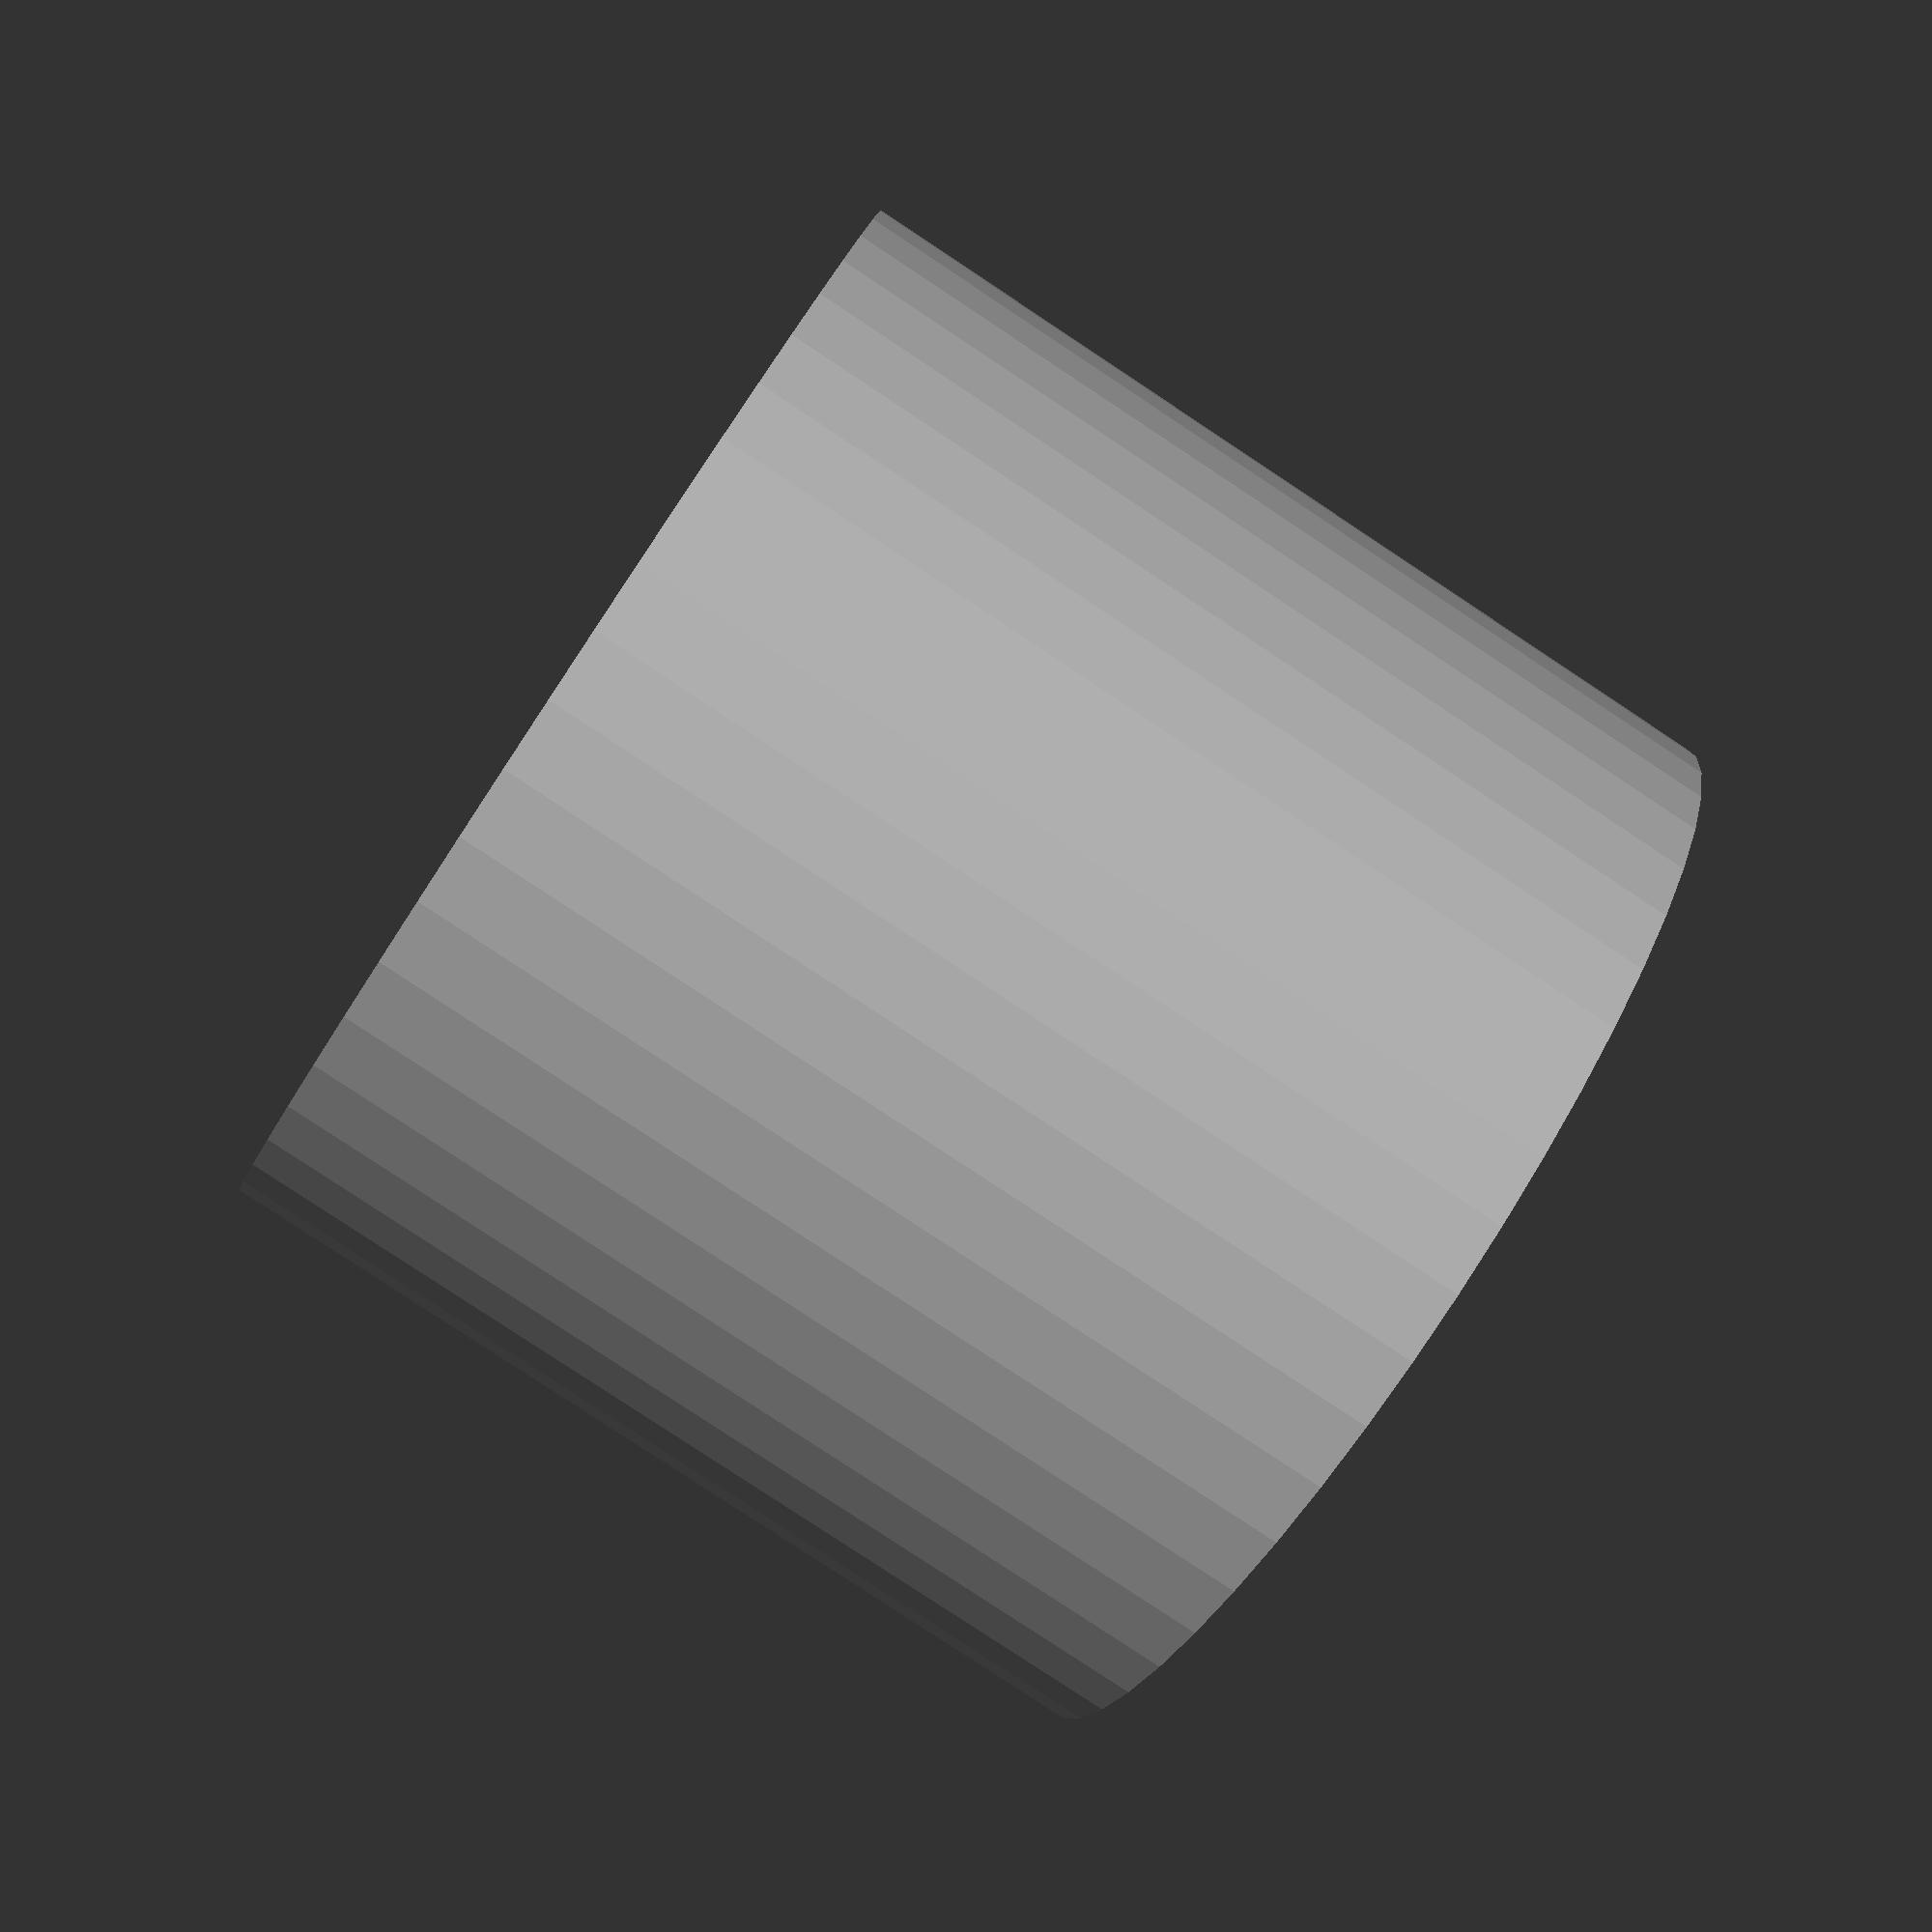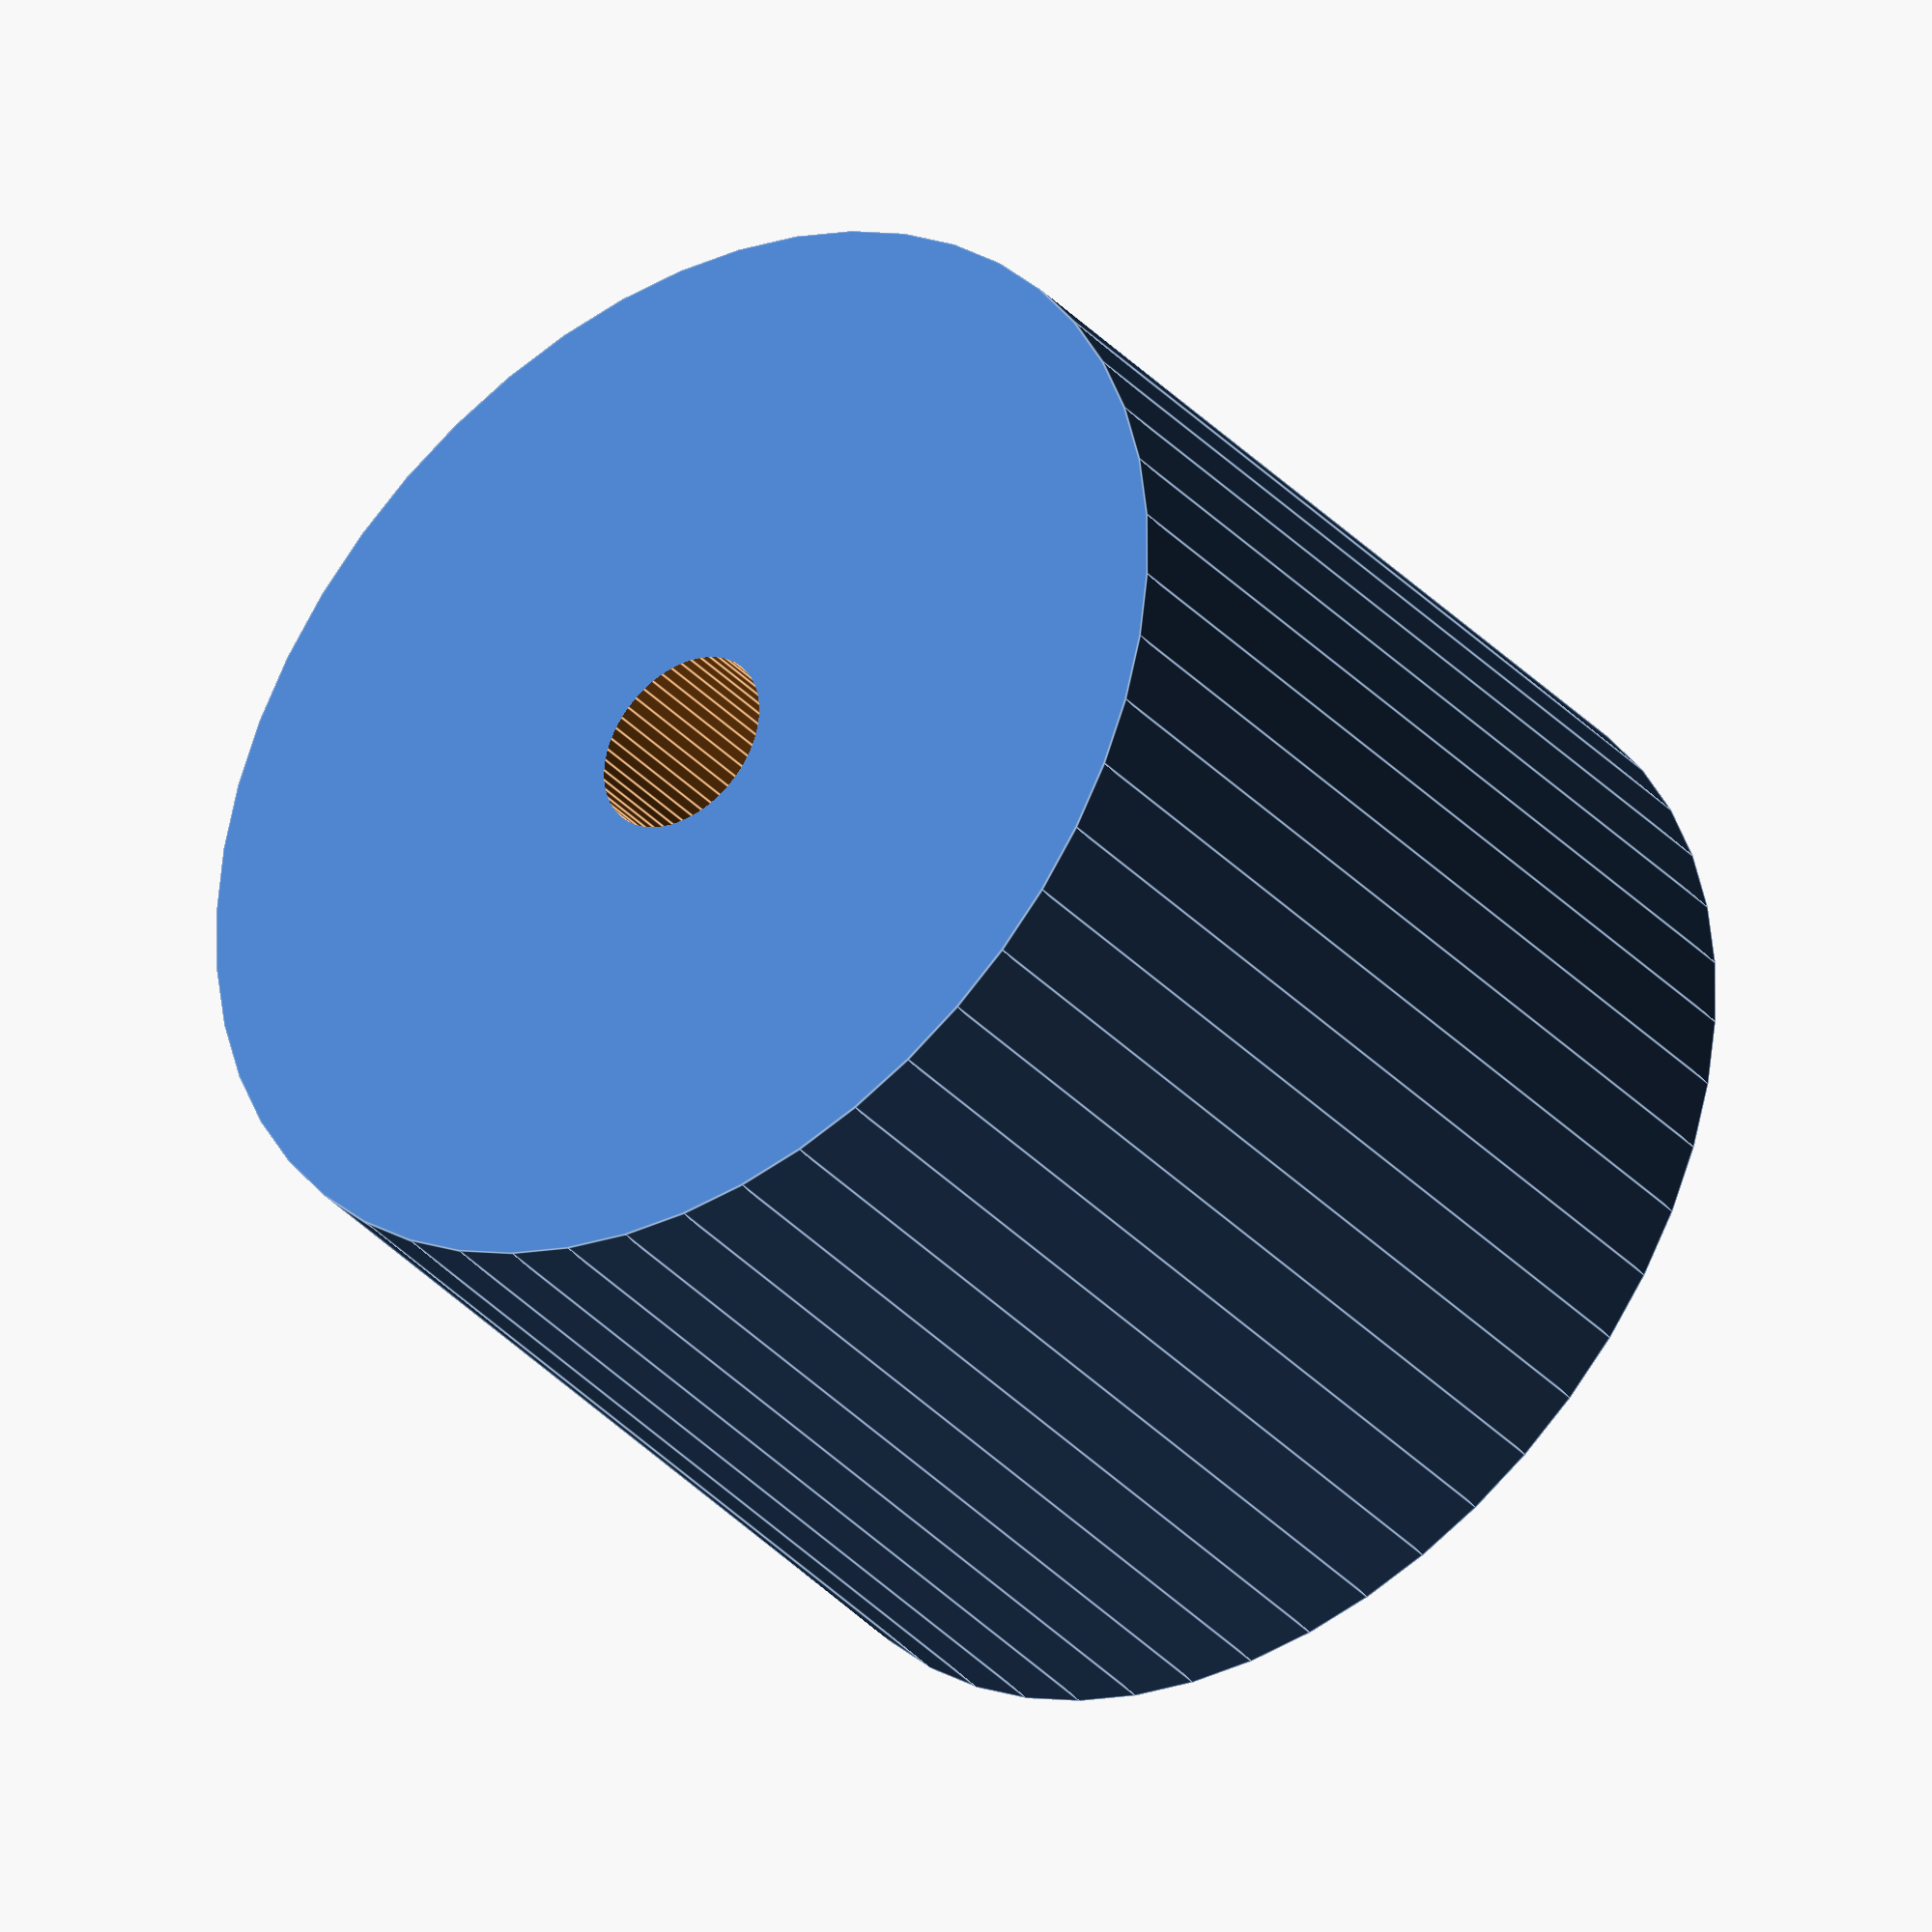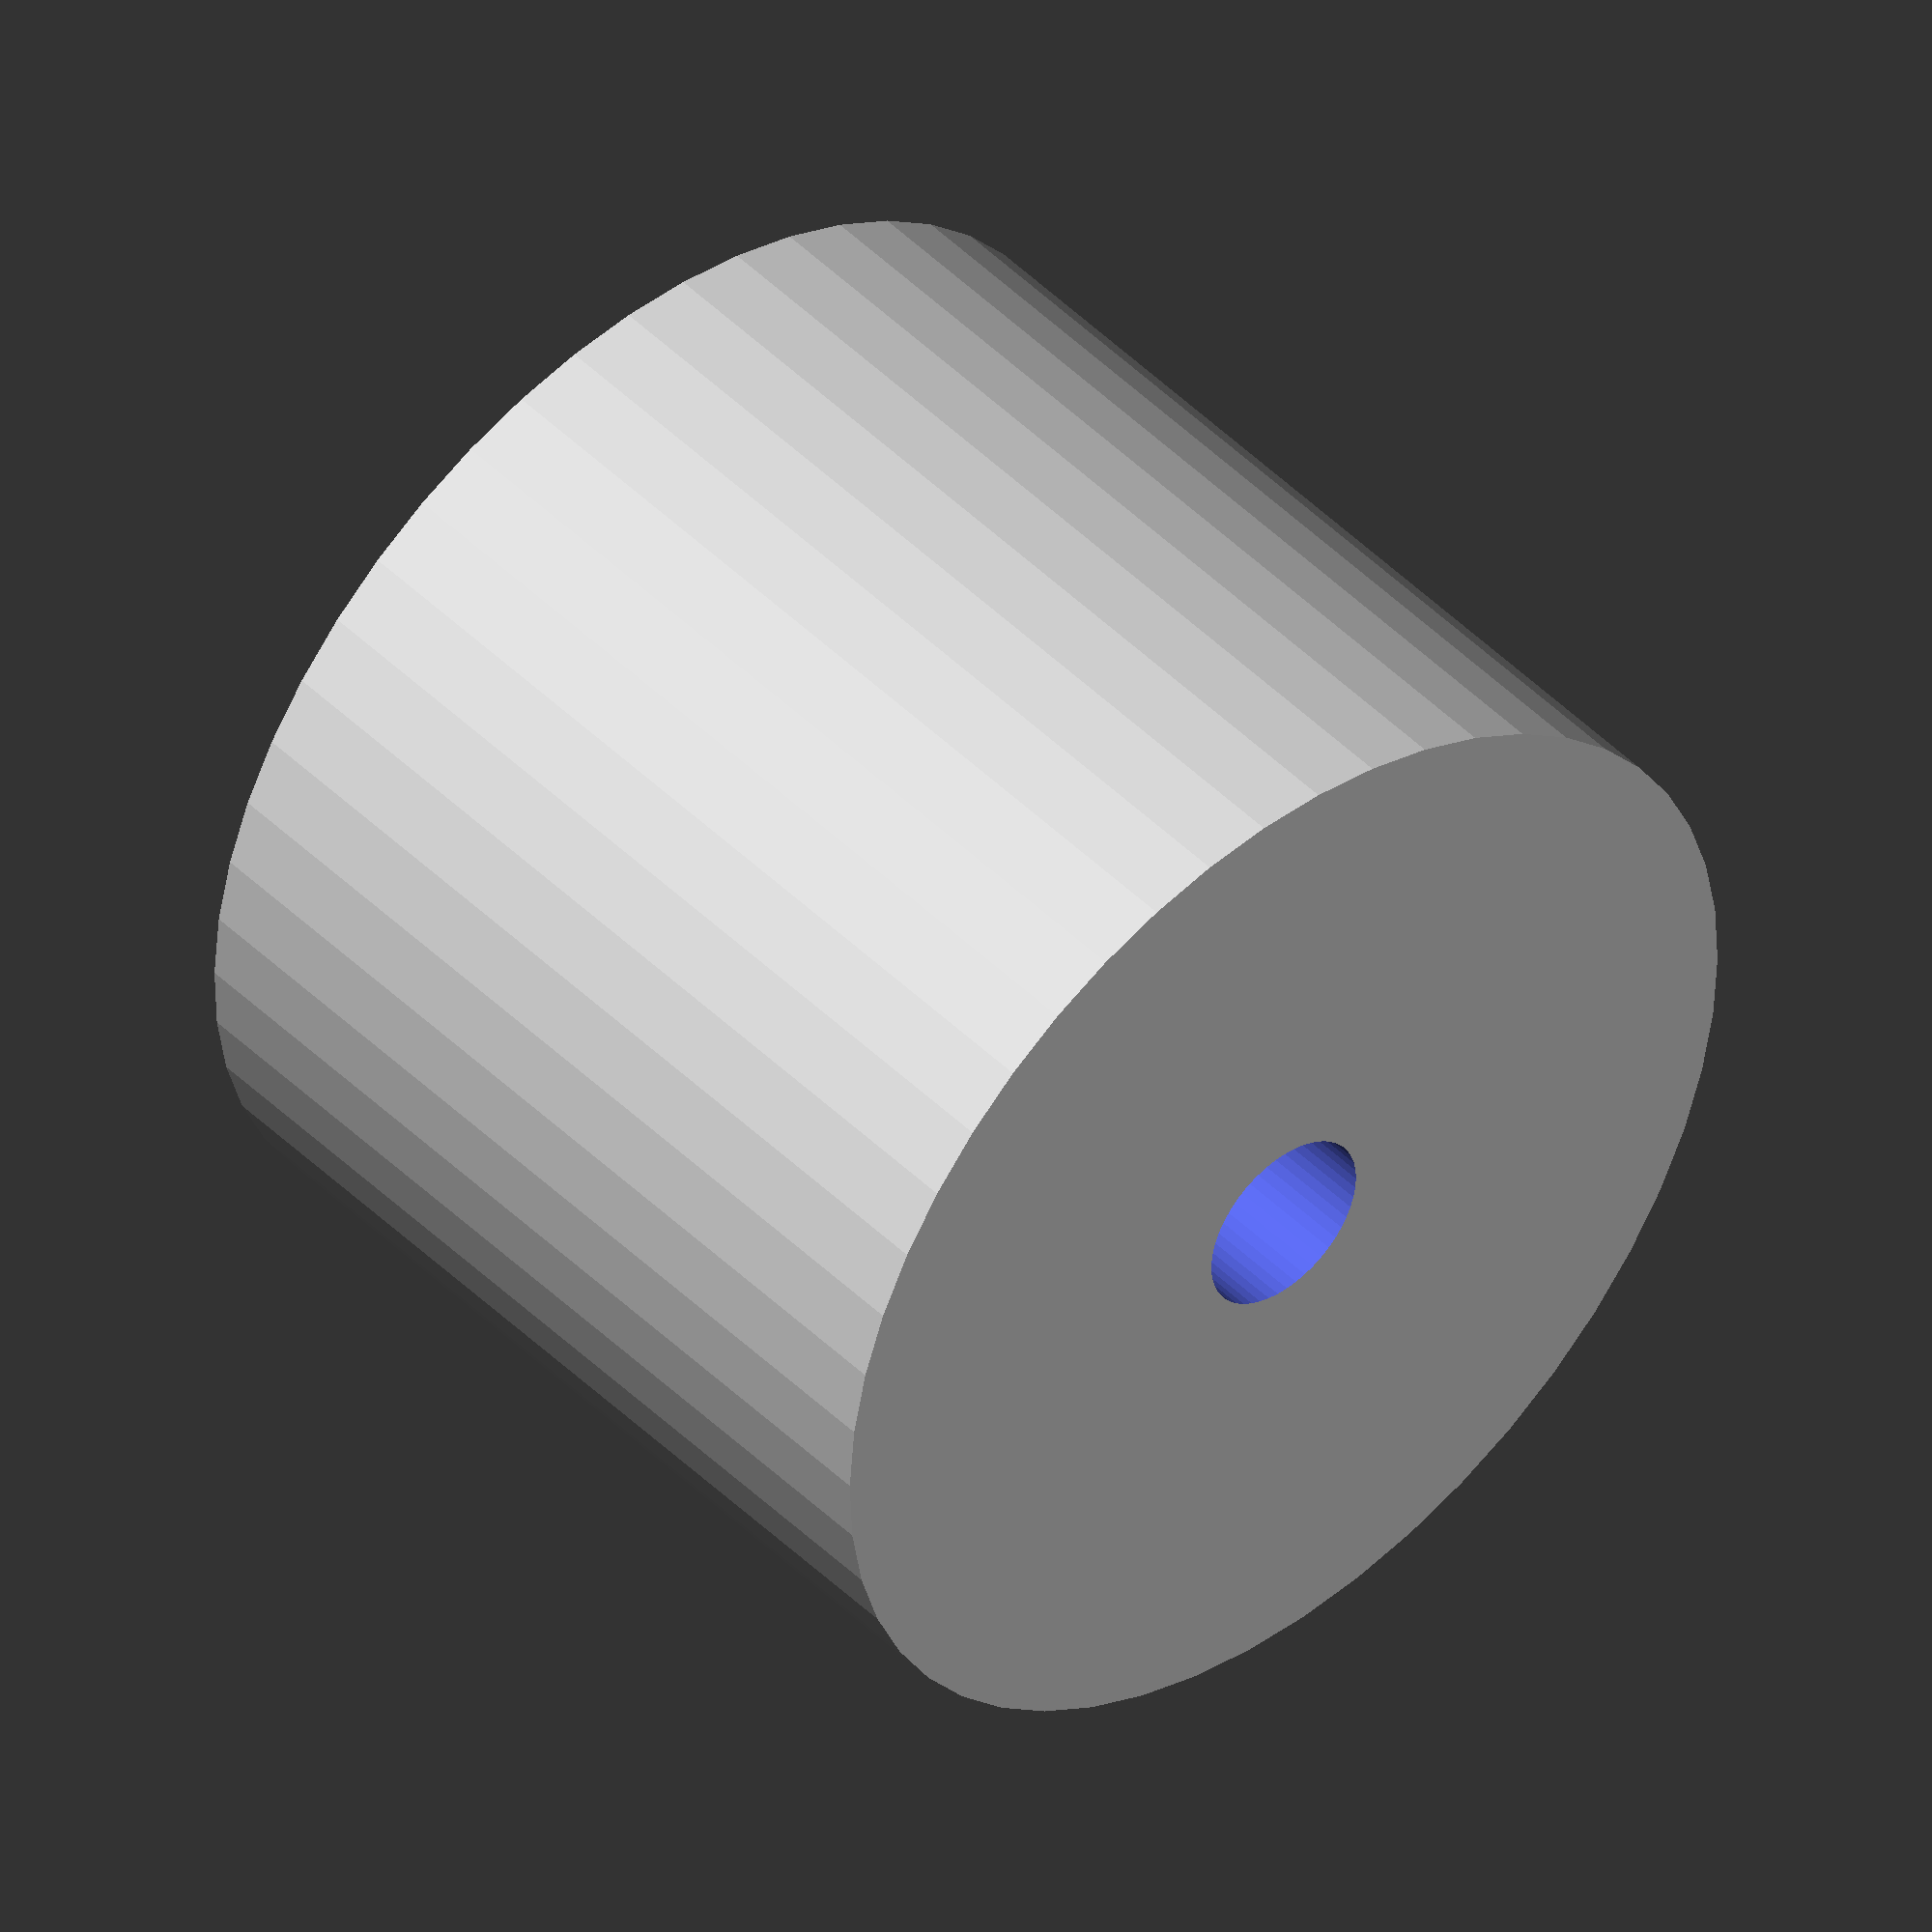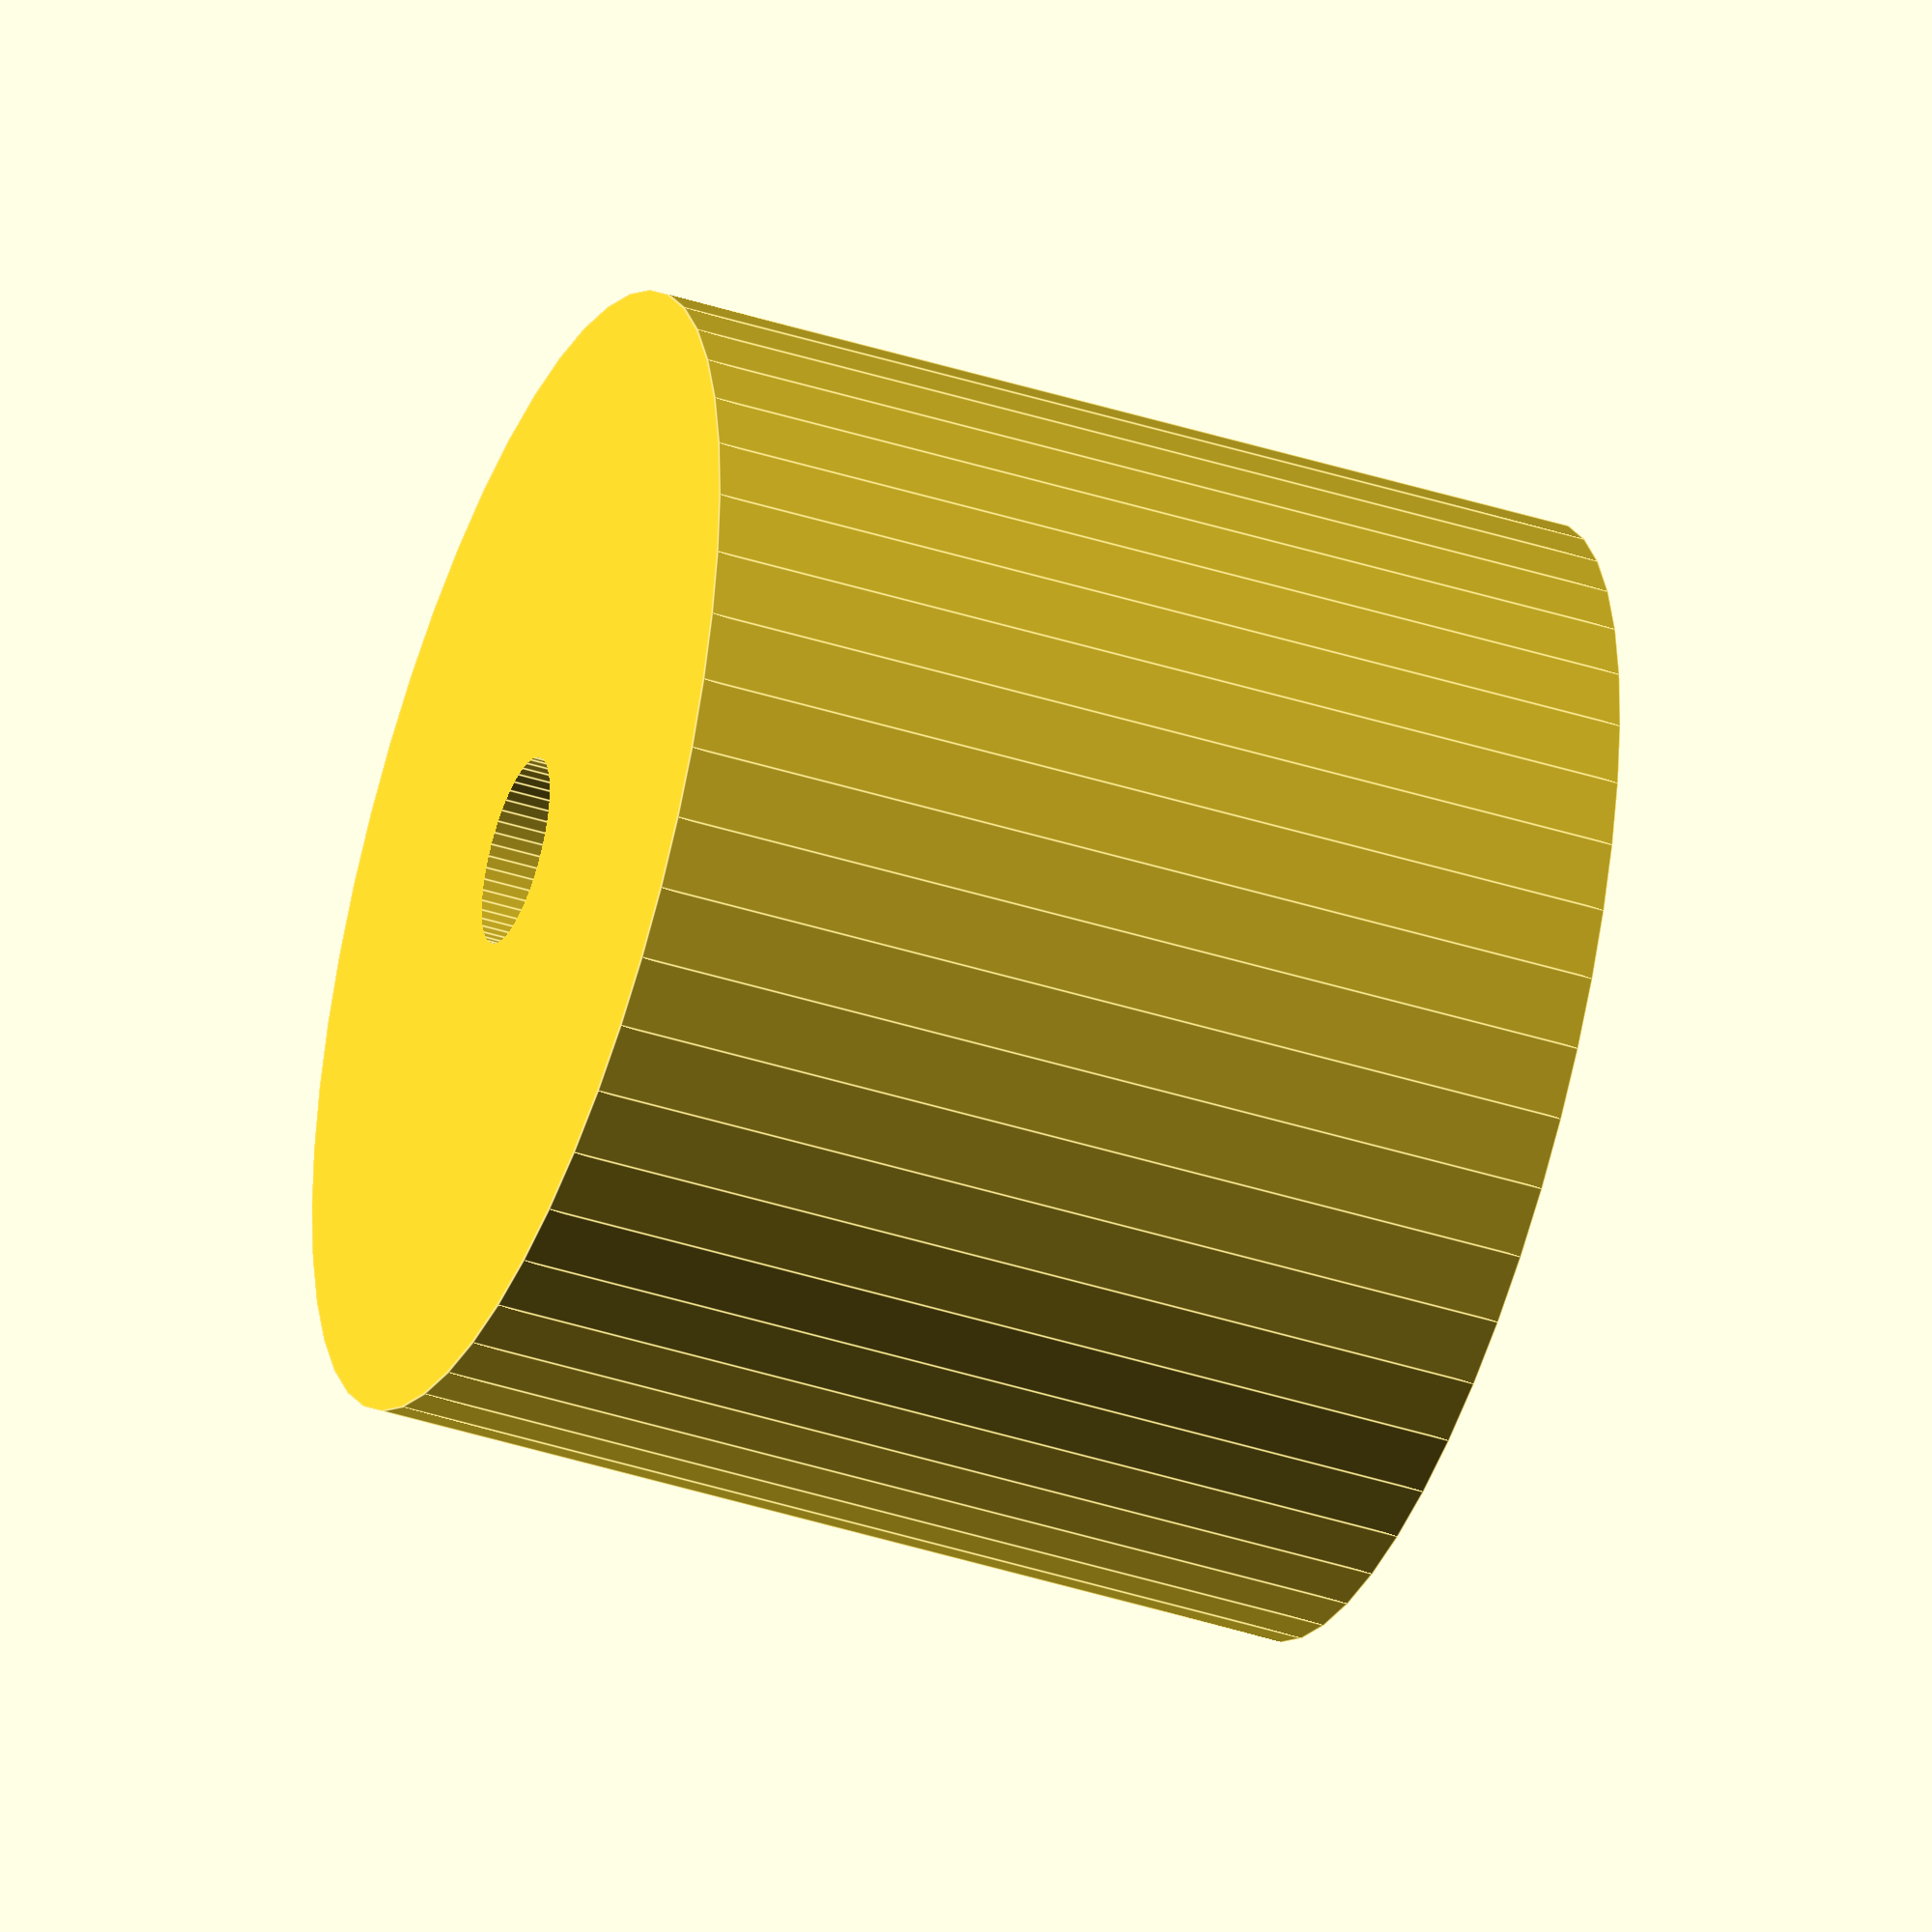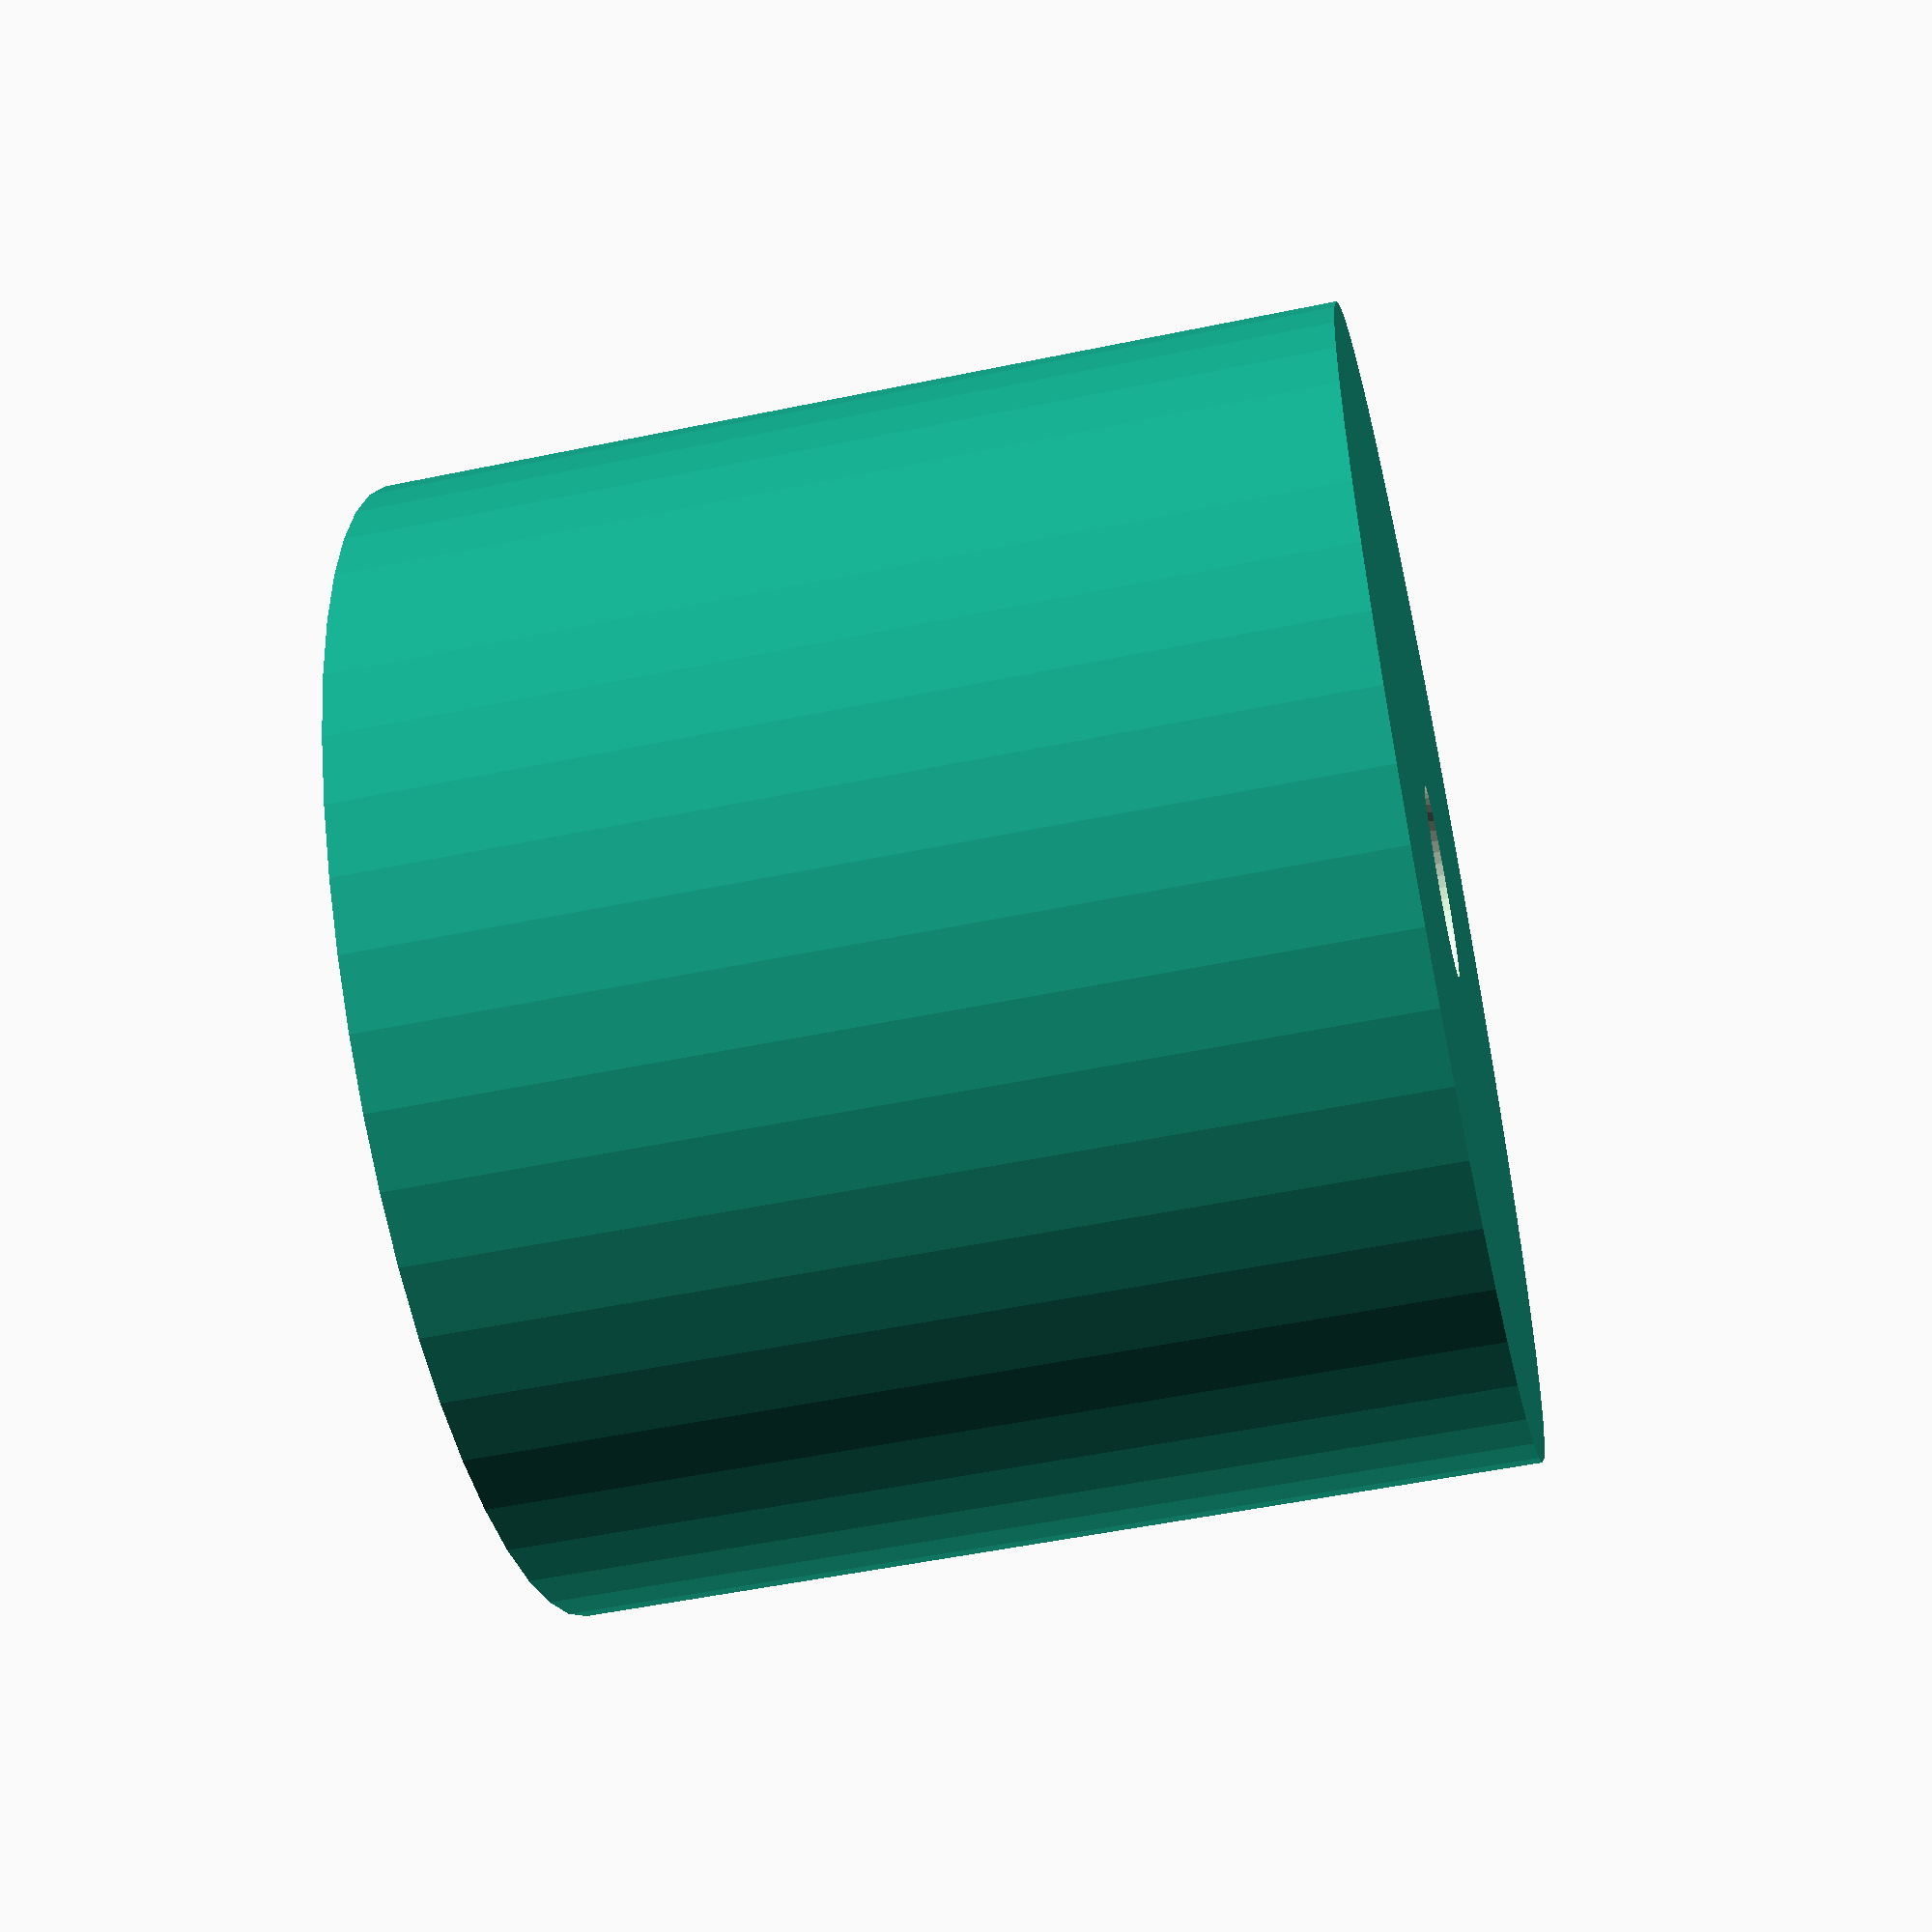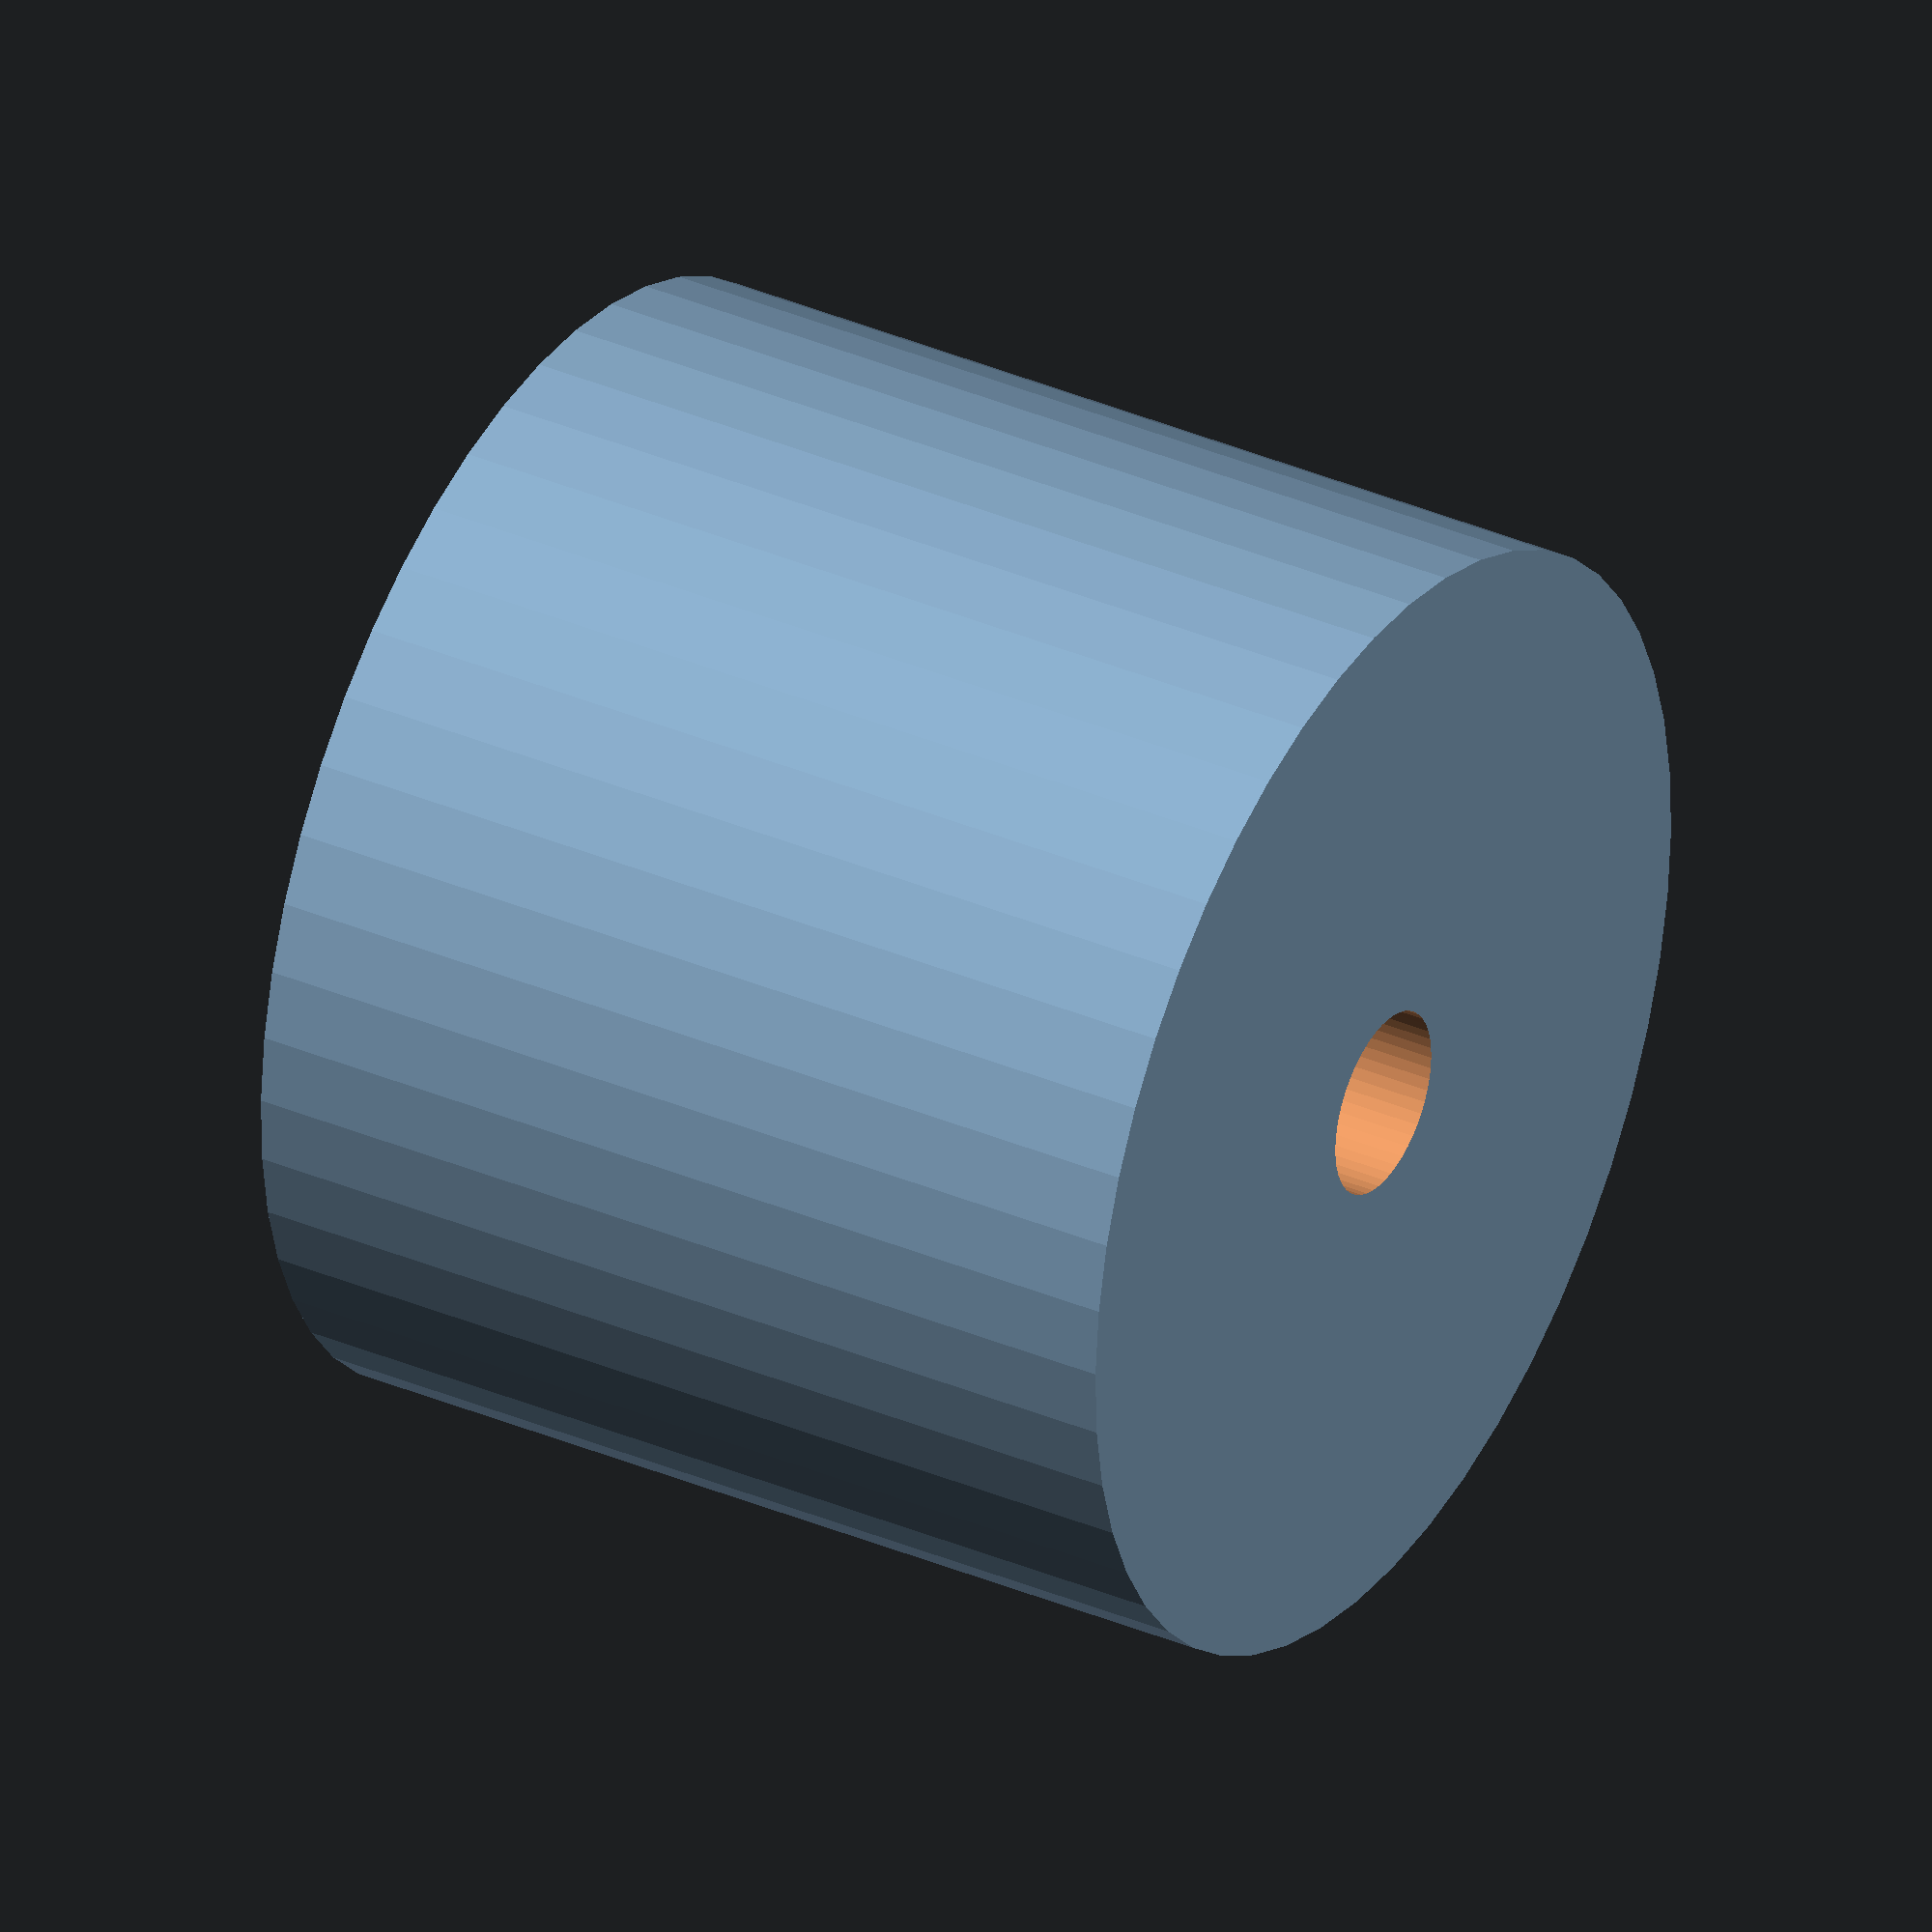
<openscad>
$fn = 50;


difference() {
	union() {
		translate(v = [0, 0, -20.0000000000]) {
			cylinder(h = 40, r = 24.0000000000);
		}
	}
	union() {
		translate(v = [0, 0, -100.0000000000]) {
			cylinder(h = 200, r = 4.0000000000);
		}
	}
}
</openscad>
<views>
elev=261.5 azim=211.8 roll=303.5 proj=p view=wireframe
elev=35.2 azim=233.8 roll=36.2 proj=o view=edges
elev=134.8 azim=85.4 roll=41.3 proj=o view=wireframe
elev=222.8 azim=178.5 roll=290.7 proj=o view=edges
elev=52.0 azim=332.5 roll=282.7 proj=p view=wireframe
elev=325.2 azim=138.5 roll=299.9 proj=o view=wireframe
</views>
